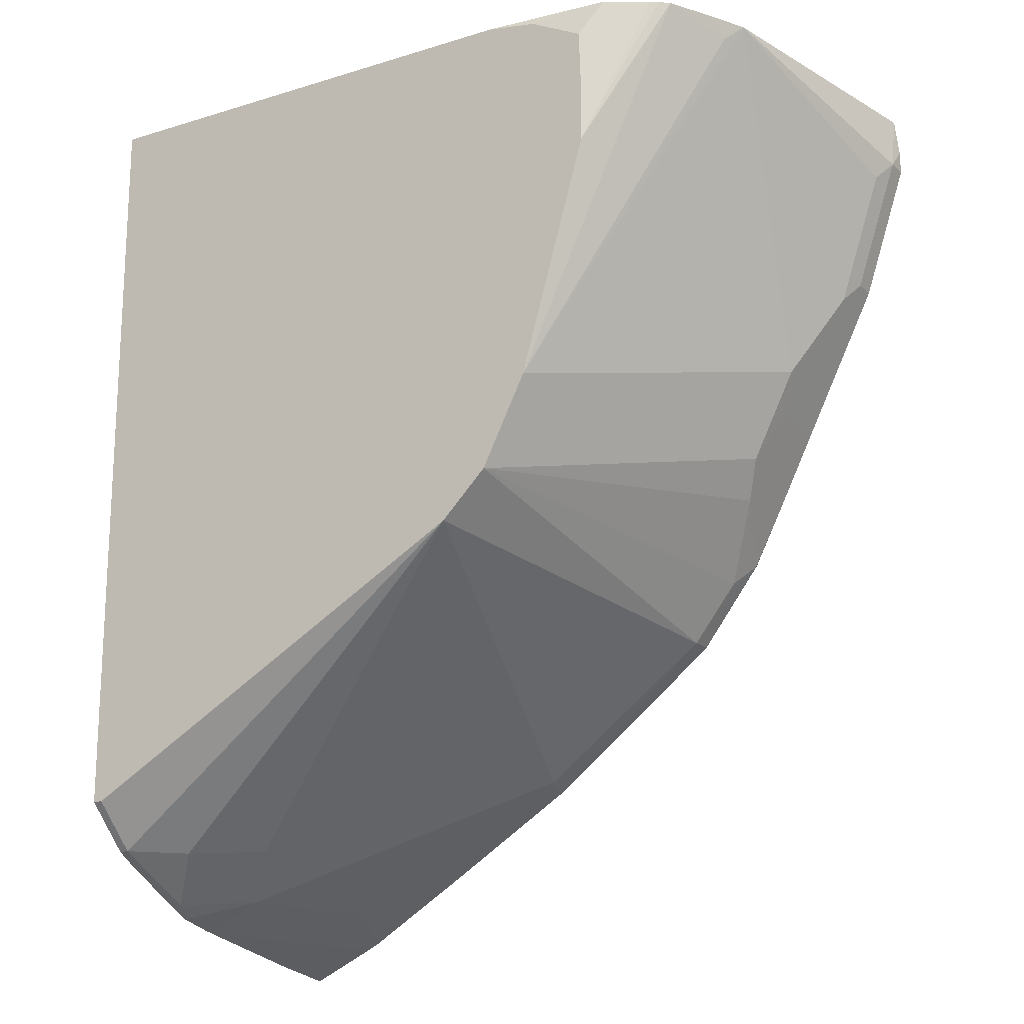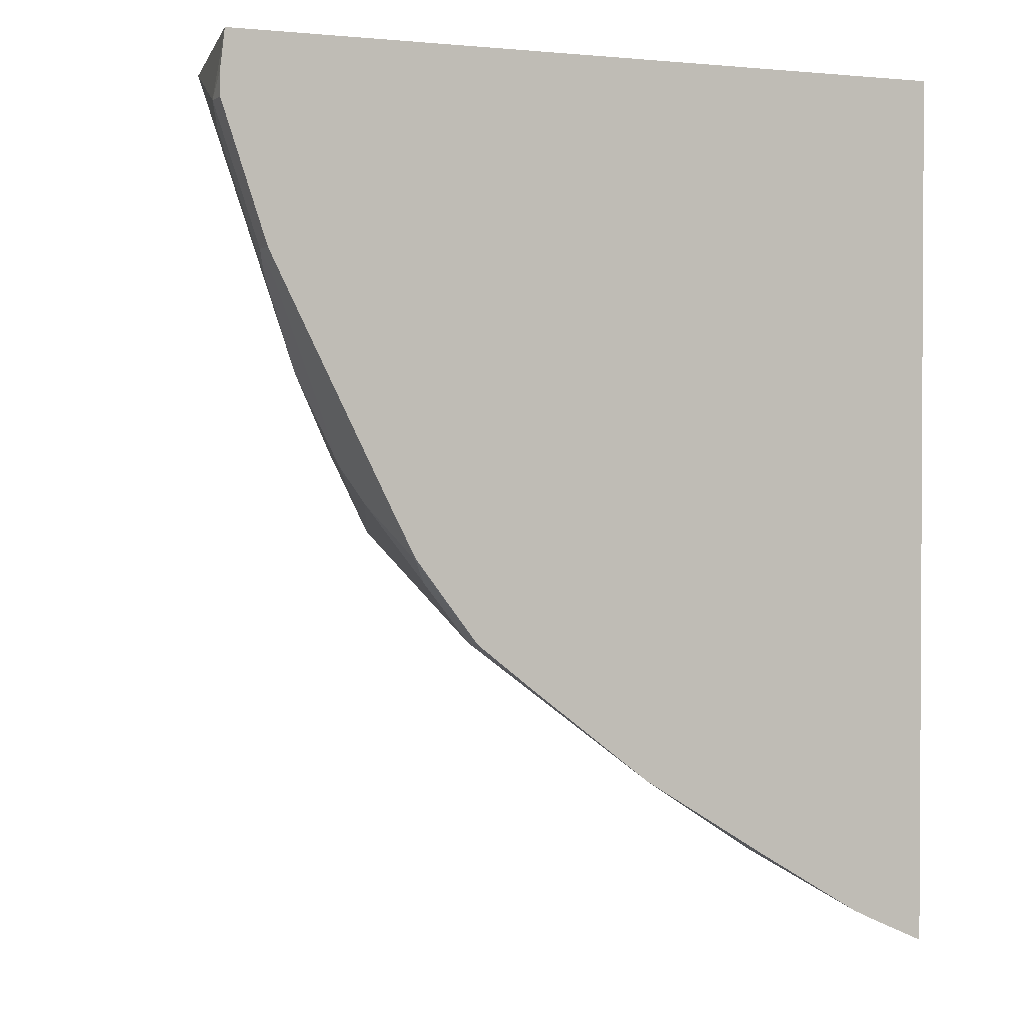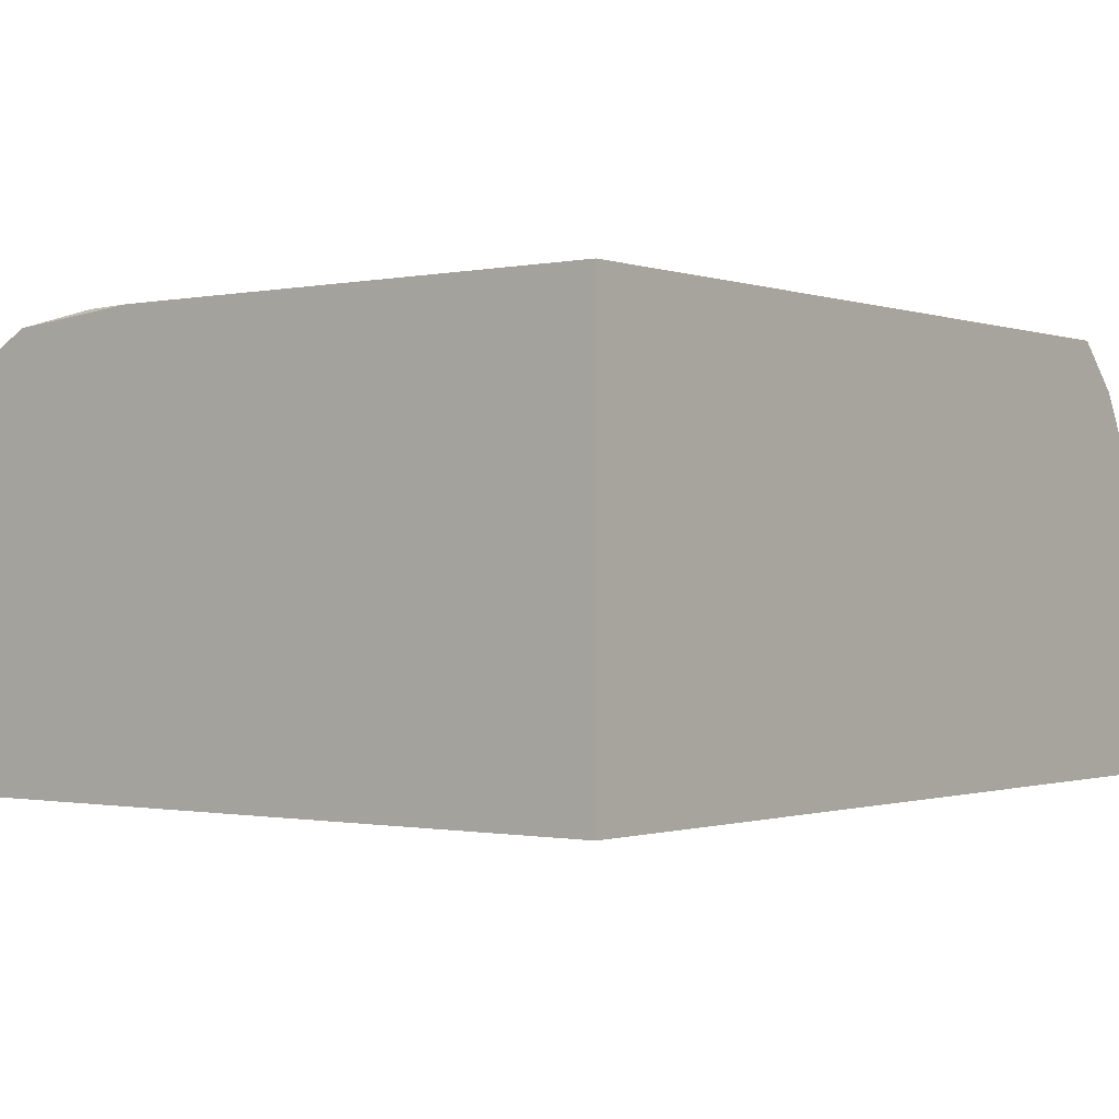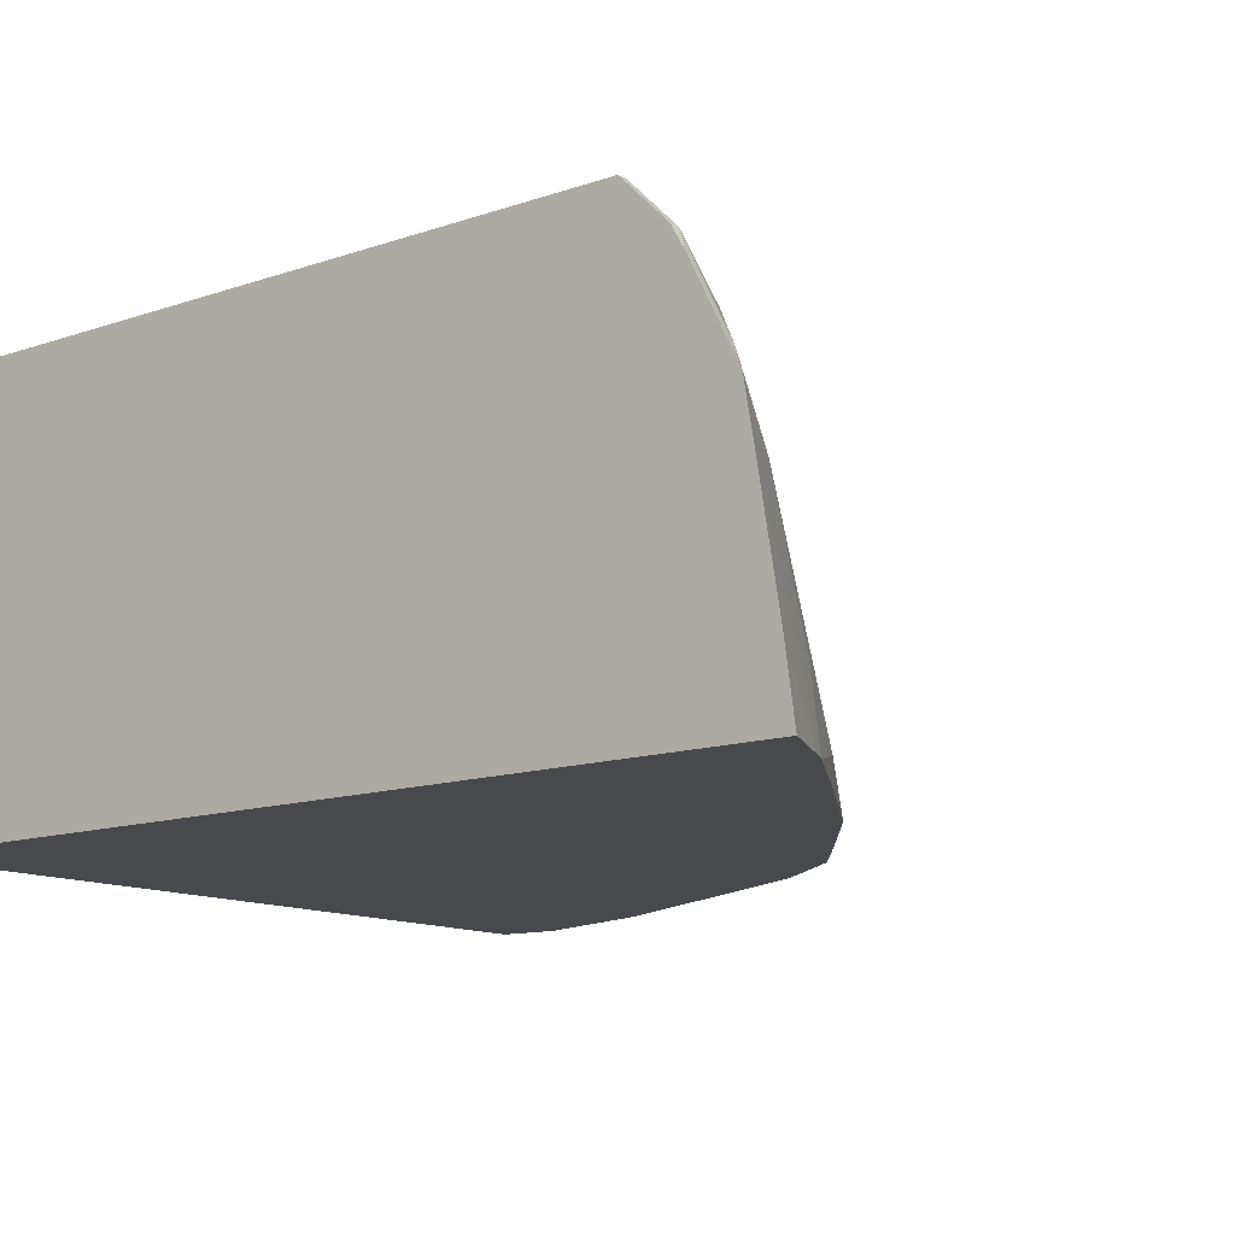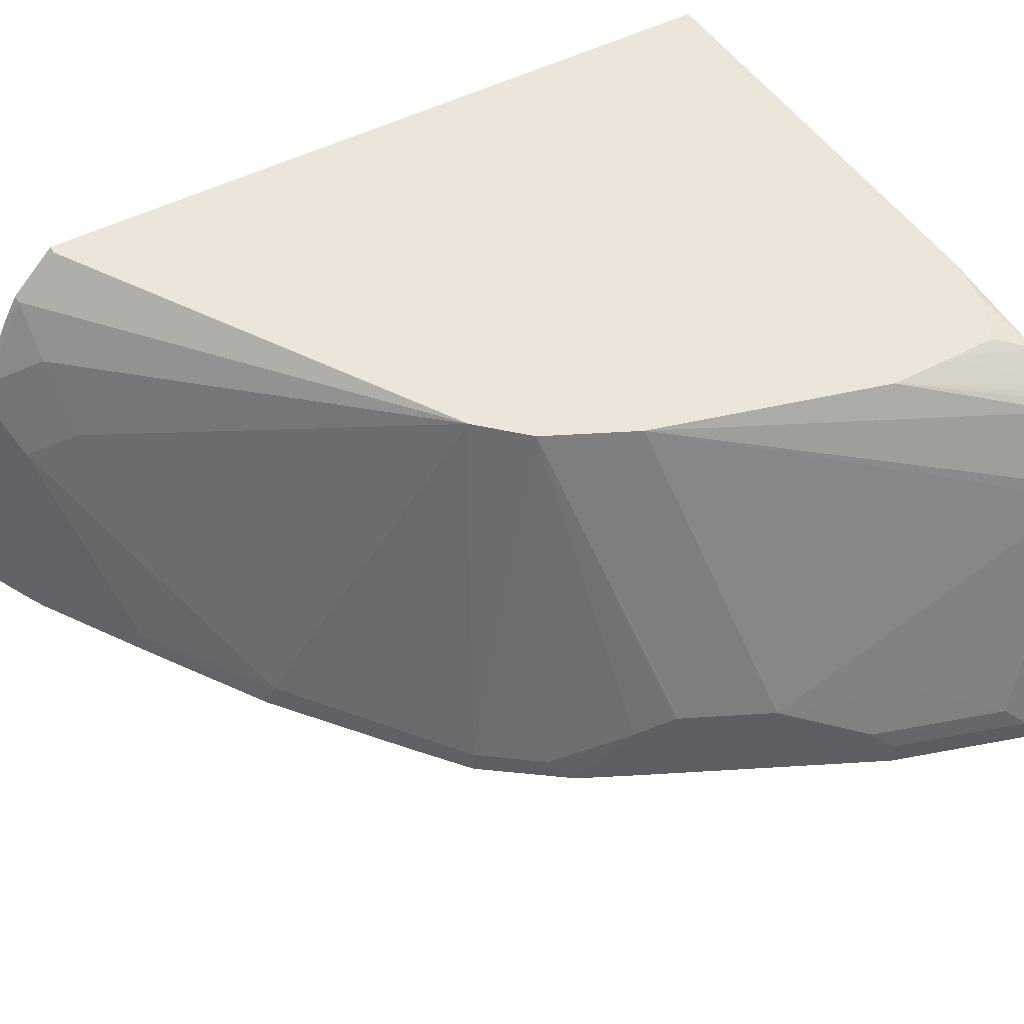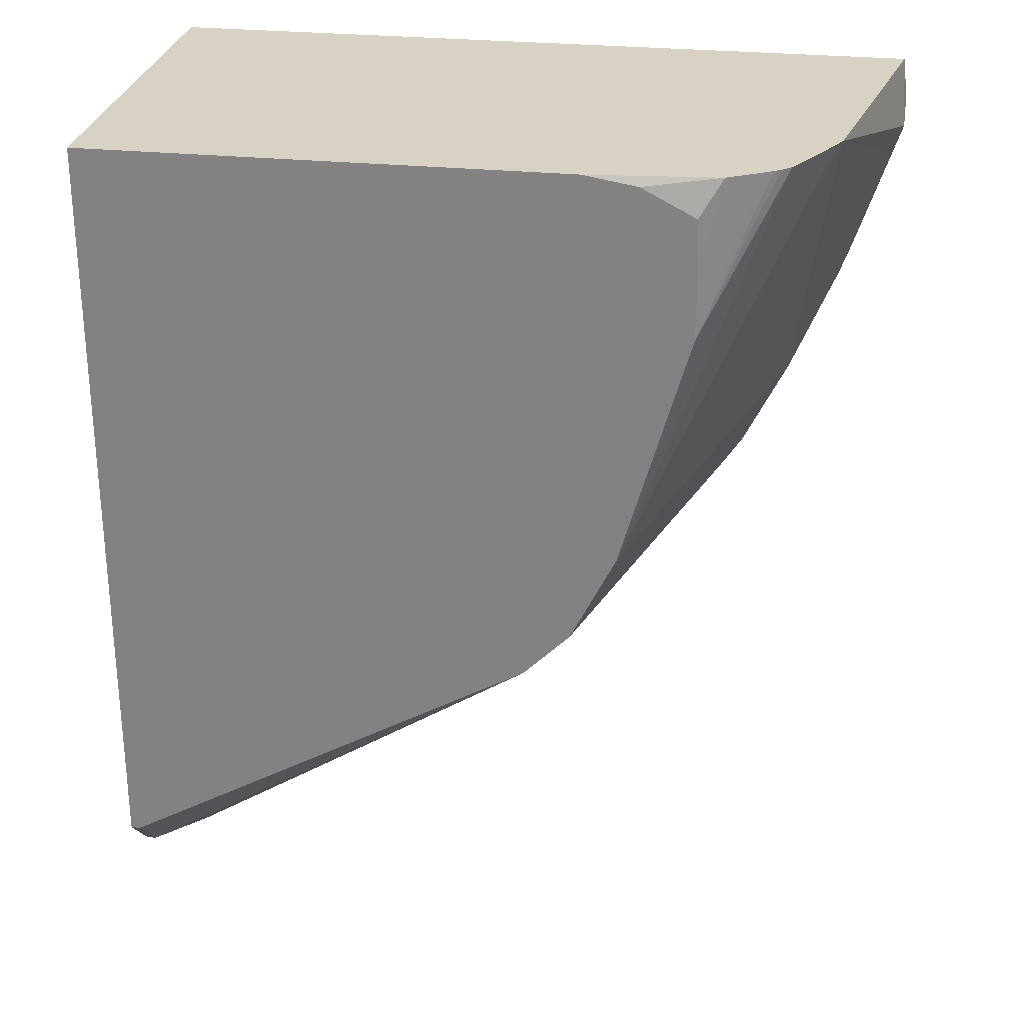
<metadata>
{"format":"obj","ext":"obj","renderer":"f3d","projection":"perspective","resolution":1024,"background":"white","views":[{"elev":-18.0,"azim":-149.1,"up":"+Z"},{"elev":1.7,"azim":-24.0,"up":"+Z"},{"elev":-0.7,"azim":37.7,"up":"+Y"},{"elev":-12.4,"azim":128.9,"up":"+Y"},{"elev":47.7,"azim":-120.6,"up":"+Y"},{"elev":27.7,"azim":-171.0,"up":"+Z"}]}
</metadata>
<code>
v -0.5552 -0.07012 -0.386
v -0.5532 -0.07012 -0.3687
v -0.5552 -0.05948 -0.3966
v -0.5552 -0.07012 -0.3966
v -0.529 0.05142 -0.3687
v -0.2188 -0.07012 -0.3687
v -0.5503 -0.04957 -0.4065
v -0.5304 -0.04957 -0.466
v -0.5354 -0.05948 -0.4561
v -0.5354 -0.07012 -0.4561
v -0.521 0.06755 -0.3687
v -0.523 0.05948 -0.3768
v -0.4462 0.1092 -0.5404
v -0.5106 -0.02974 -0.5057
v -0.5304 -0.02974 -0.4462
v -0.2188 0.1092 -0.3687
v -0.2188 -0.07012 -0.7672
v -0.5155 -0.03965 -0.4958
v -0.5023 -0.03965 -0.5222
v -0.5288 -0.05948 -0.4693
v -0.5288 -0.07012 -0.4693
v -0.5101 0.08738 -0.3687
v -0.4265 0.1092 -0.5798
v -0.4759 0.1092 -0.4363
v -0.4908 -0.02974 -0.5453
v -0.4285 0.1092 -0.3687
v -0.2188 0.1092 -0.7038
v -0.2486 -0.07012 -0.7535
v -0.2188 -0.03965 -0.763
v -0.5023 -0.07012 -0.5222
v -0.4927 -0.07012 -0.5416
v -0.506 0.09108 -0.3687
v -0.4825 -0.03965 -0.5618
v -0.4064 0.1092 -0.6
v -0.4428 -0.05948 -0.6213
v -0.4635 -0.05948 -0.5949
v -0.503 0.09326 -0.3687
v -0.4994 0.09543 -0.3687
v -0.4759 0.1092 -0.4066
v -0.4709 -0.0694 -0.5849
v -0.4847 0.1039 -0.3687
v -0.4517 0.1092 -0.3726
v -0.2188 0.109 -0.7039
v -0.2231 0.1092 -0.7038
v -0.2188 0.01982 -0.7531
v -0.2547 -0.07012 -0.7504
v -0.2446 0.01982 -0.7403
v -0.4825 -0.07012 -0.5618
v -0.2231 0.109 -0.7039
v -0.2231 0.08922 -0.7238
v -0.2429 0.06939 -0.7238
v -0.2644 0.03965 -0.7204
v -0.3636 -0.05948 -0.6808
v -0.3617 -0.07012 -0.6845
v -0.4188 -0.07012 -0.6404
v -0.4428 -0.07012 -0.6213
v -0.4751 0.1092 -0.3846
v -0.4709 -0.07012 -0.5844
v -0.2188 0.1006 -0.7124
v -0.2206 0.03965 -0.7485
v -0.2188 0.02561 -0.752
v -0.3041 -0.07012 -0.7204
v -0.3041 -0.05948 -0.7204
v -0.2644 -0.03965 -0.7403
v -0.2231 0.04956 -0.7436
v -0.2188 0.08922 -0.7238
v -0.2188 0.0793 -0.7294
v -0.2188 0.0414 -0.7485
f 25 40 31
f 28 45 29
f 26 42 41
f 27 43 49
f 27 49 44
f 28 46 47
f 34 49 50
f 31 40 48
f 33 36 40
f 34 44 49
f 34 51 52
f 34 50 51
f 25 33 40
f 28 47 45
f 24 38 39
f 14 25 19
f 24 32 37
f 23 36 33
f 23 35 36
f 23 34 35
f 23 33 25
f 22 32 24
f 19 31 30
f 19 25 31
f 19 21 20
f 19 30 21
f 17 28 29
f 14 23 25
f 14 19 18
f 34 52 53
f 24 37 38
f 34 53 35
f 53 63 54
f 35 54 55
f 13 34 23
f 60 68 61
f 54 63 62
f 50 65 51
f 50 68 65
f 50 67 68
f 60 65 68
f 50 66 67
f 50 59 66
f 49 59 50
f 47 51 65
f 47 52 51
f 47 53 52
f 47 63 53
f 35 53 54
f 47 64 63
f 46 64 47
f 46 63 64
f 46 62 63
f 45 60 61
f 45 47 60
f 43 59 49
f 41 42 57
f 40 56 58
f 40 58 48
f 39 41 57
f 38 41 39
f 36 56 40
f 35 56 36
f 35 55 56
f 47 65 60
f 13 44 34
f 1 31 48
f 13 16 27
f 3 9 10
f 3 8 9
f 3 7 8
f 2 11 5
f 2 22 11
f 2 32 22
f 2 37 32
f 2 38 37
f 2 41 38
f 2 26 41
f 2 16 26
f 2 6 16
f 2 5 3
f 1 6 2
f 1 17 6
f 1 28 17
f 1 46 28
f 1 62 46
f 1 54 62
f 1 55 54
f 1 56 55
f 1 58 56
f 1 48 58
f 1 30 31
f 1 21 30
f 1 10 21
f 1 4 10
f 1 2 3
f 13 27 44
f 3 10 4
f 3 5 7
f 1 3 4
f 5 12 13
f 5 11 12
f 13 26 16
f 13 57 42
f 13 39 57
f 13 24 39
f 13 22 24
f 13 23 14
f 12 22 13
f 11 22 12
f 9 21 10
f 9 20 21
f 8 15 14
f 8 20 9
f 8 19 20
f 8 18 19
f 13 42 26
f 7 15 8
f 8 14 18
f 5 14 15
f 5 15 7
f 6 17 29
f 6 29 45
f 6 45 61
f 5 13 14
f 6 68 67
f 6 67 66
f 6 66 59
f 6 59 43
f 6 43 27
f 6 61 68
f 6 27 16

</code>
